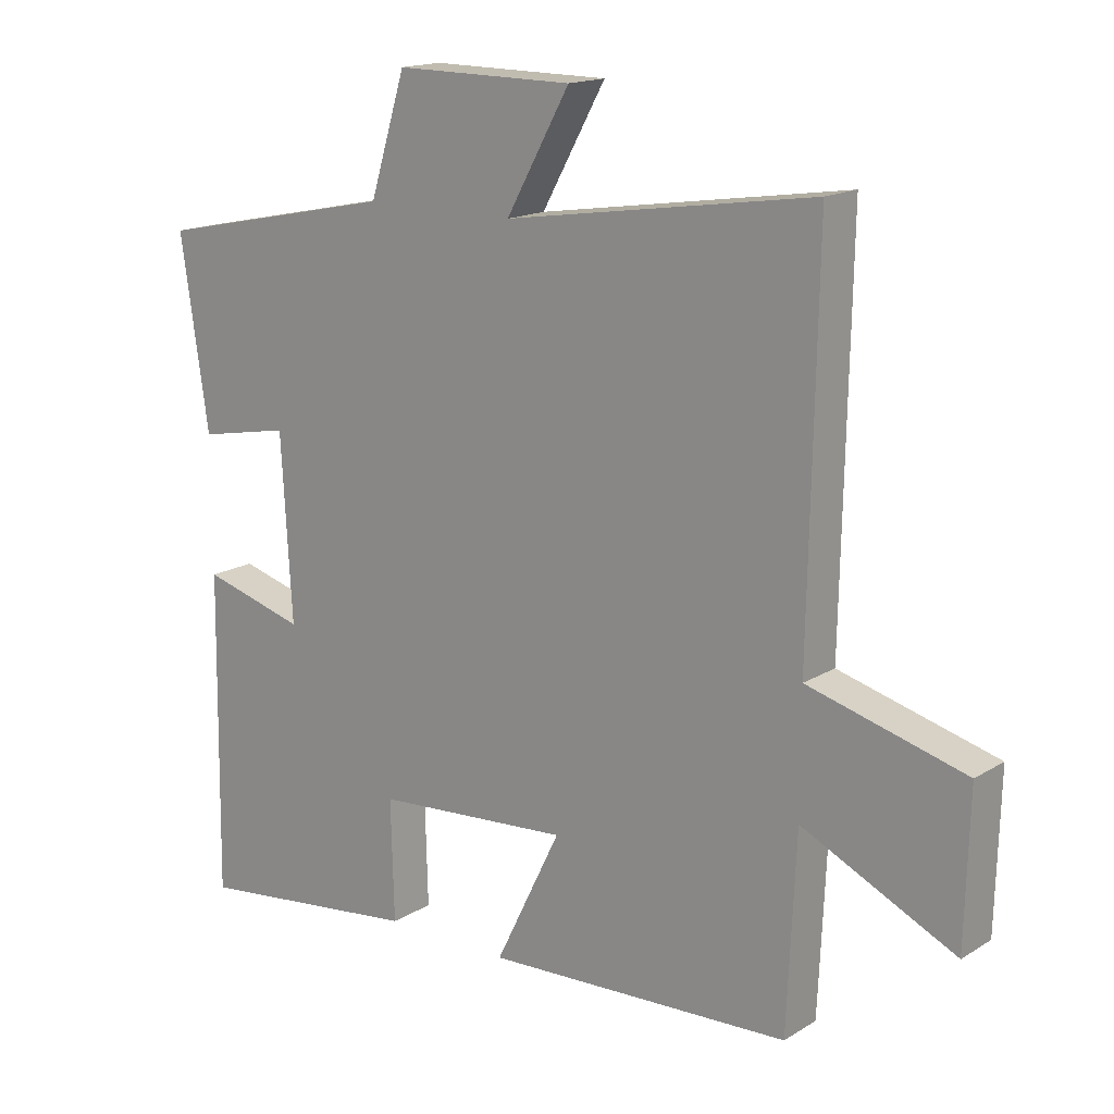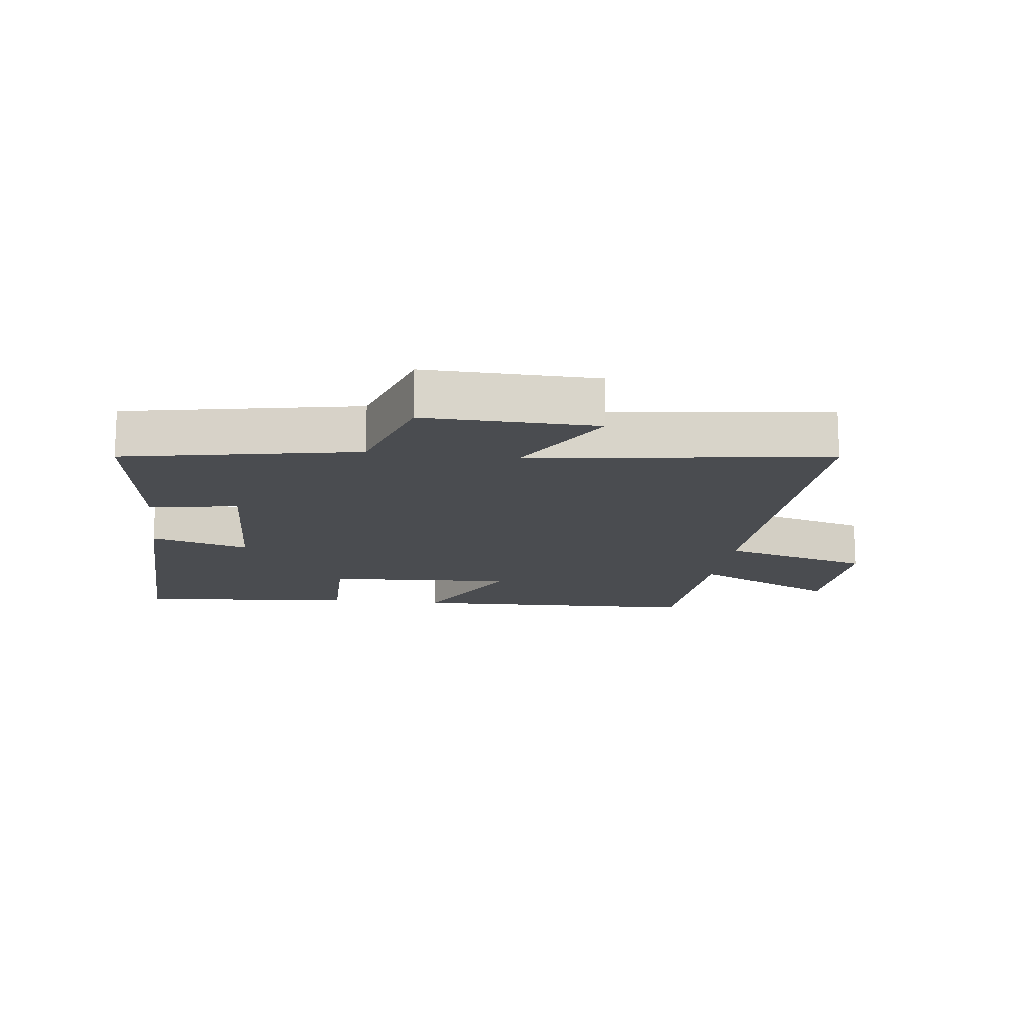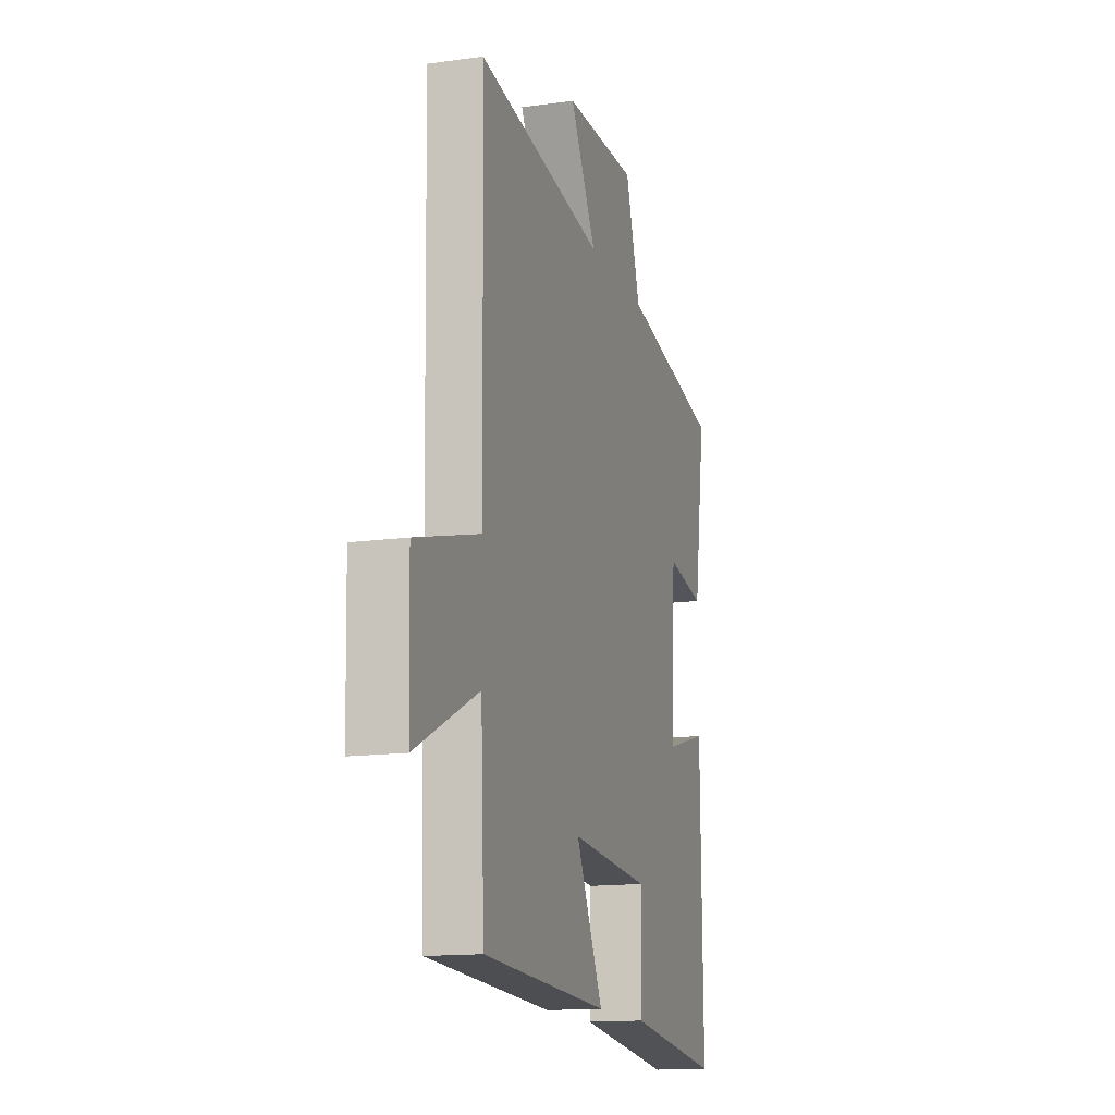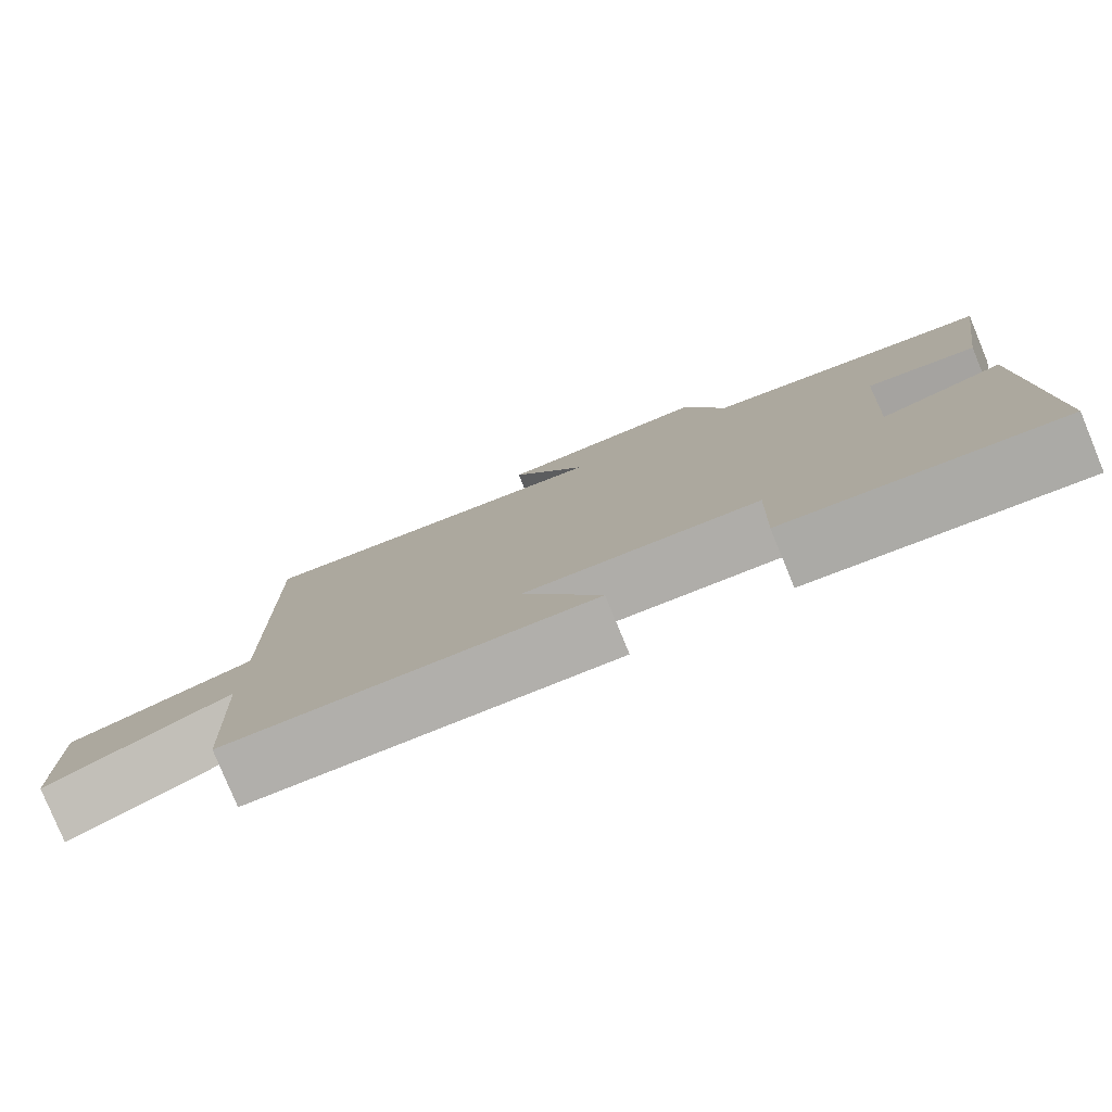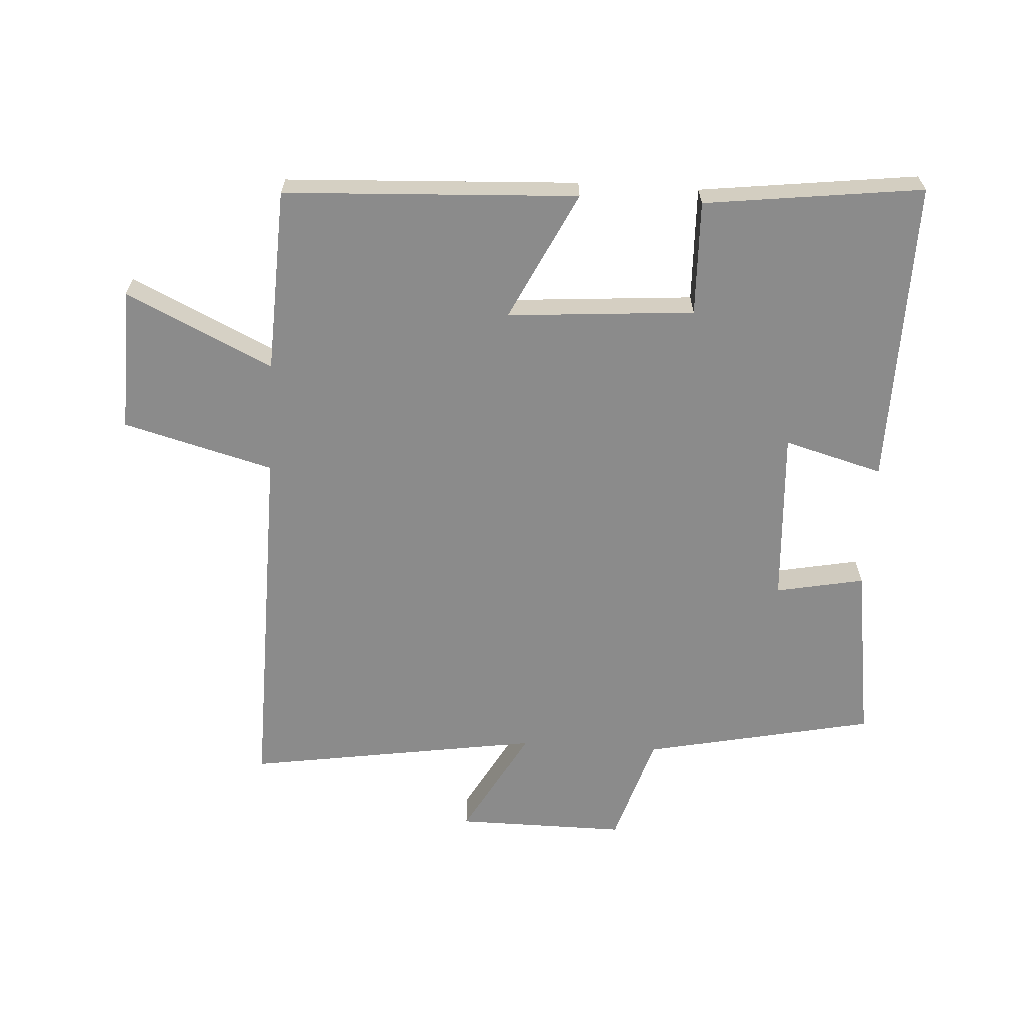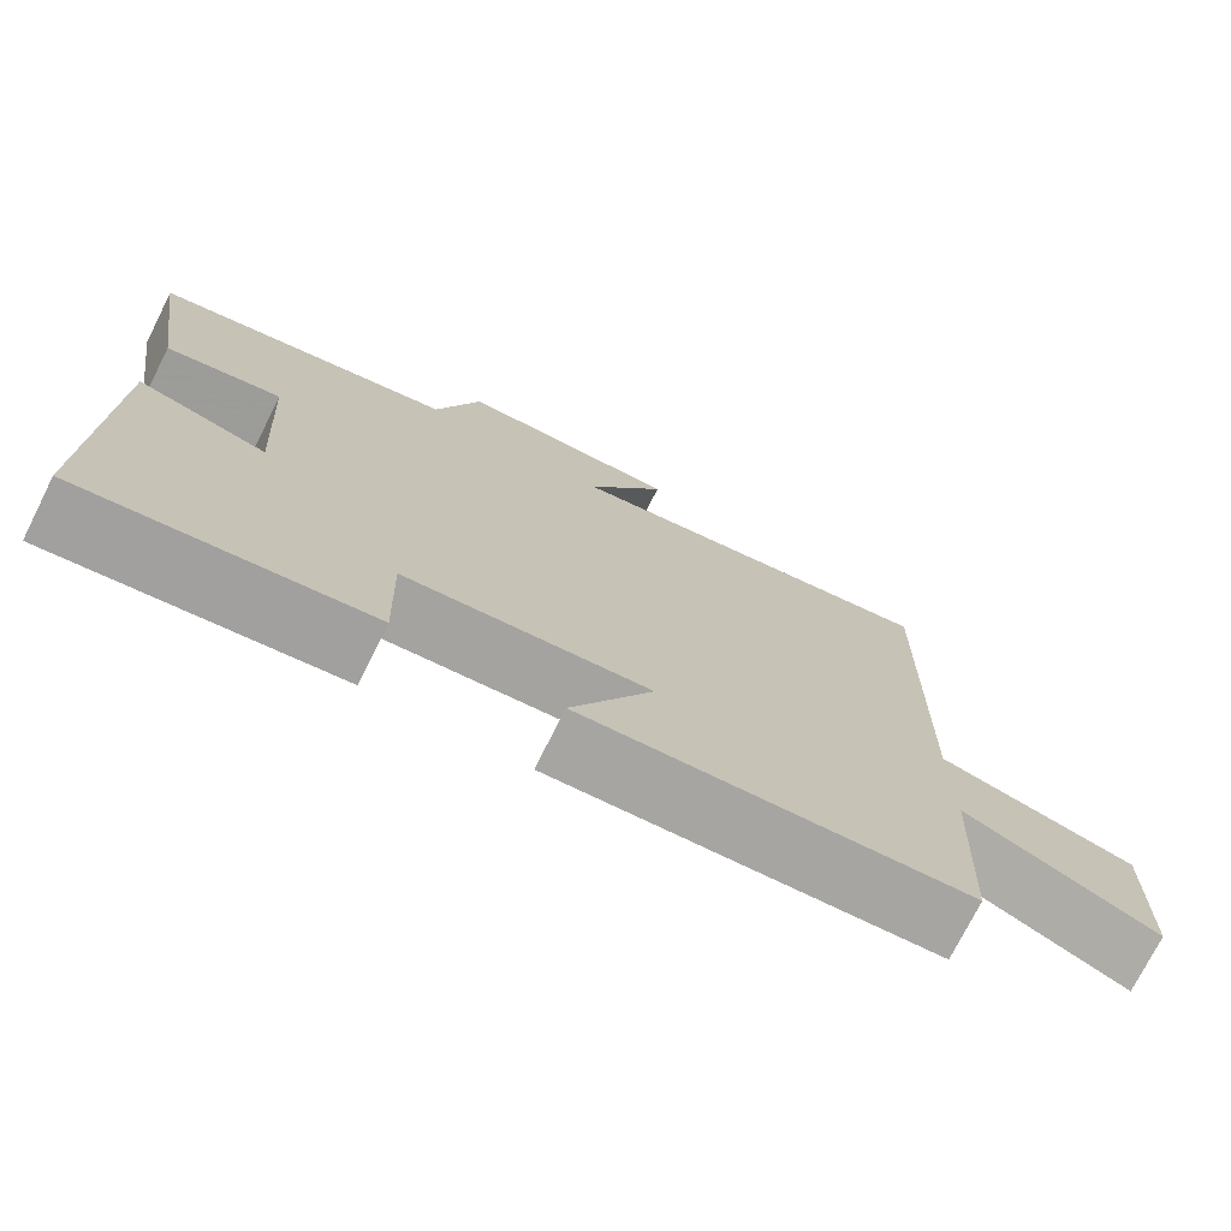
<metadata>
{"format":"obj","ext":"obj","renderer":"f3d","projection":"perspective","resolution":1024,"background":"white","views":[{"elev":16.2,"azim":39.0,"up":"+Z"},{"elev":-15.0,"azim":-8.0,"up":"+Y"},{"elev":-14.4,"azim":107.0,"up":"+Z"},{"elev":-79.8,"azim":-157.6,"up":"+Z"},{"elev":-63.9,"azim":176.6,"up":"+Y"},{"elev":-74.6,"azim":-26.7,"up":"+Z"}]}
</metadata>
<code>
v -0.507 0.07 -0.542
v -0.5 0.07 -0.061
v -0.345 0.07 -0.104
v -0.361 0.07 0.17
v -0.5 0.07 0.143
v -0.542 0.07 0.425
v -0.179 0.07 0.5
v -0.125 0.07 0.674
v 0.143 0.07 0.672
v 0.047 0.07 0.5
v 0.511 0.07 0.571
v 0.5 0.07 -0.008
v 0.736 0.07 -0.072
v 0.73 0.07 -0.298
v 0.5 0.07 -0.188
v 0.487 0.07 -0.478
v 0.026 0.07 -0.5
v 0.125 0.07 -0.298
v -0.169 0.07 -0.32
v -0.164 0.07 -0.5
v -0.507 0 -0.542
v -0.5 0 -0.061
v -0.345 0 -0.104
v -0.361 0 0.17
v -0.5 0 0.143
v -0.542 0 0.425
v -0.179 0 0.5
v -0.125 0 0.674
v 0.143 0 0.672
v 0.047 0 0.5
v 0.511 0 0.571
v 0.5 0 -0.008
v 0.736 0 -0.072
v 0.73 0 -0.298
v 0.5 0 -0.188
v 0.487 0 -0.478
v 0.026 0 -0.5
v 0.125 0 -0.298
v -0.169 0 -0.32
v -0.164 0 -0.5
f 19 20 1 2
f 18 19 2 3
f 15 16 17 18
f 15 18 3 4
f 12 13 14 15
f 12 15 4
f 10 11 12 4
f 7 8 9 10
f 6 7 10
f 4 5 6 10
f 22 21 40 39
f 23 22 39 38
f 38 37 36 35
f 24 23 38 35
f 35 34 33 32
f 24 35 32
f 24 32 31 30
f 30 29 28 27
f 30 27 26
f 30 26 25 24
f 1 21 22 2
f 2 22 23 3
f 3 23 24 4
f 4 24 25 5
f 5 25 26 6
f 6 26 27 7
f 7 27 28 8
f 8 28 29 9
f 9 29 30 10
f 10 30 31 11
f 11 31 32 12
f 12 32 33 13
f 13 33 34 14
f 14 34 35 15
f 15 35 36 16
f 16 36 37 17
f 17 37 38 18
f 18 38 39 19
f 19 39 40 20
f 20 40 21 1

</code>
